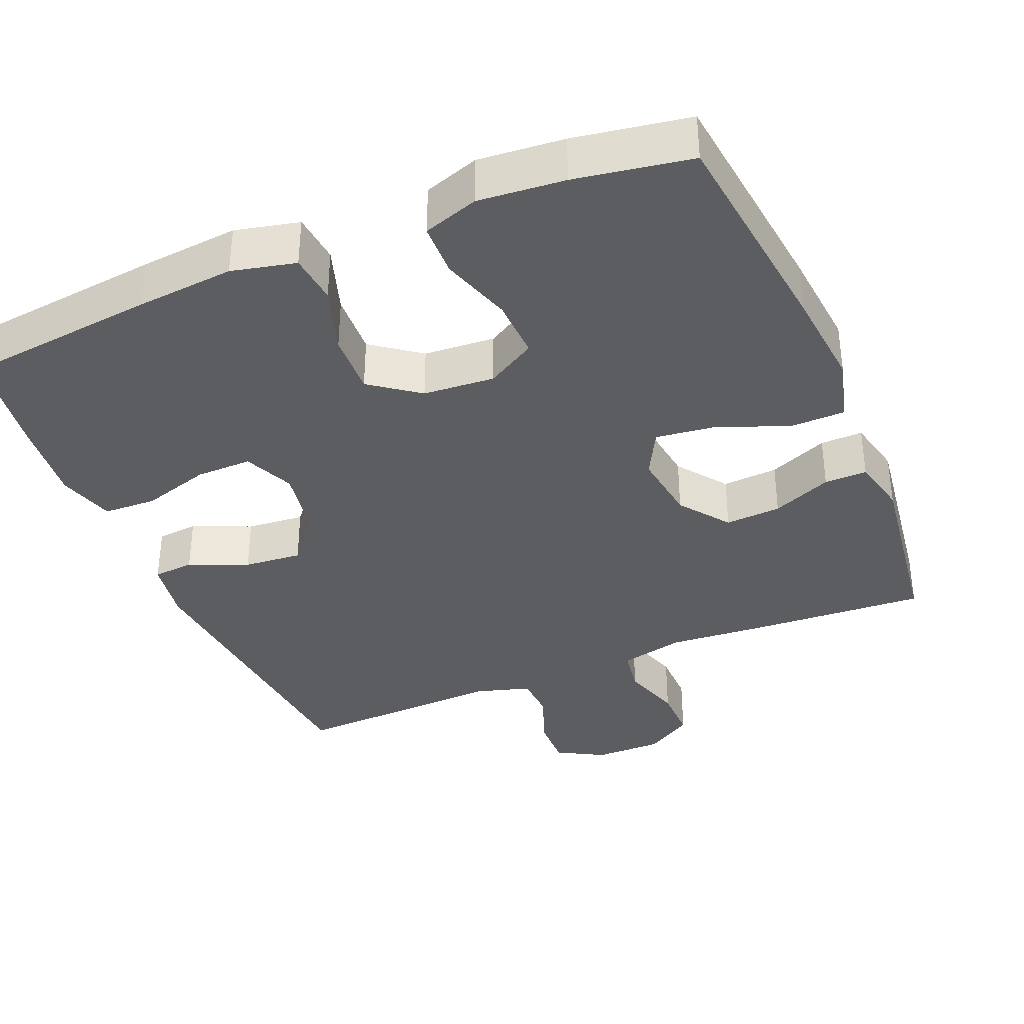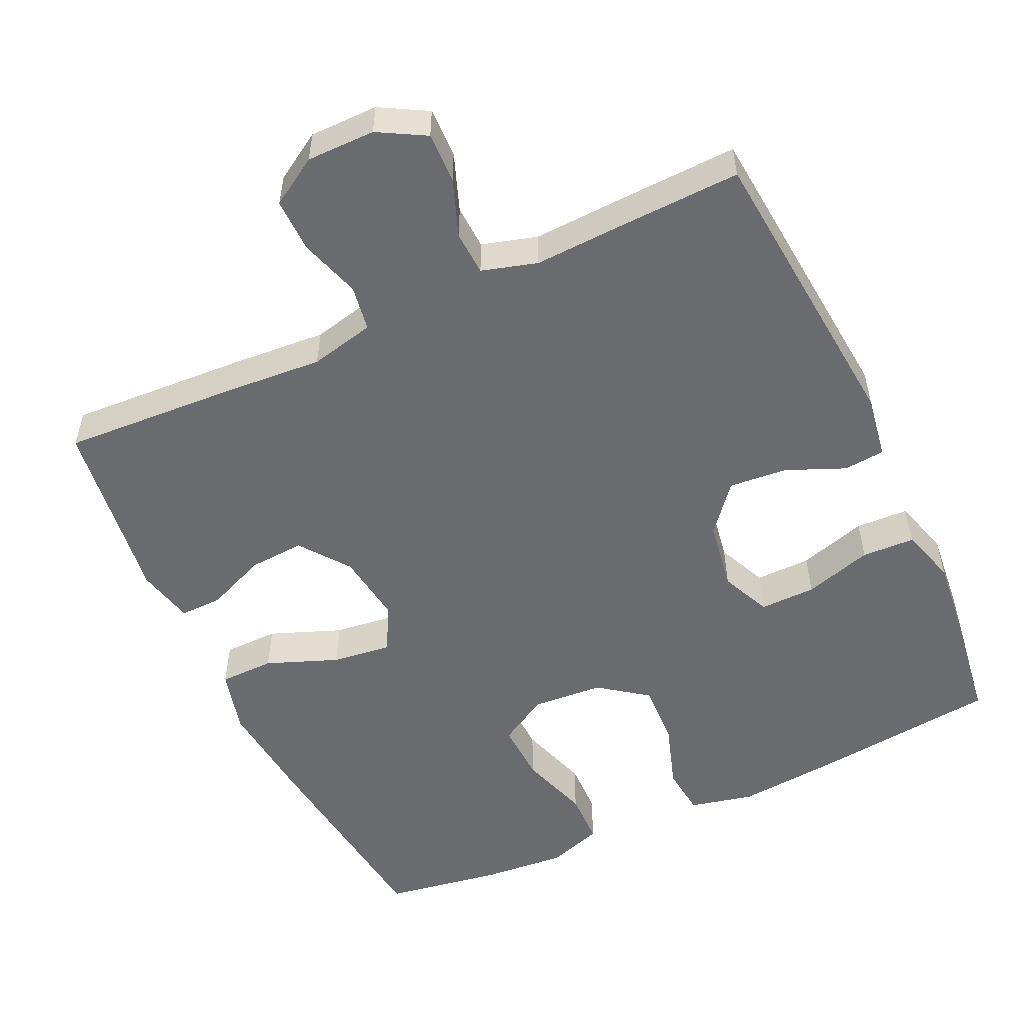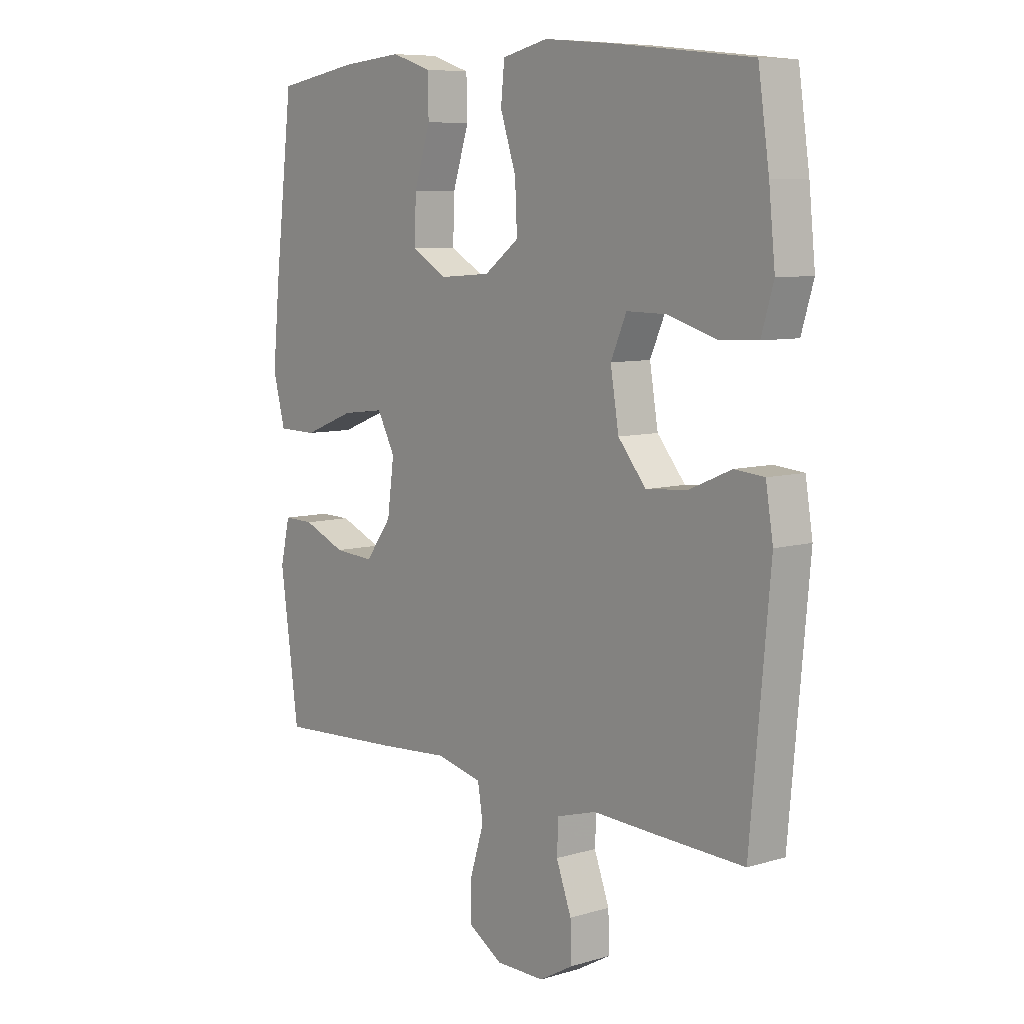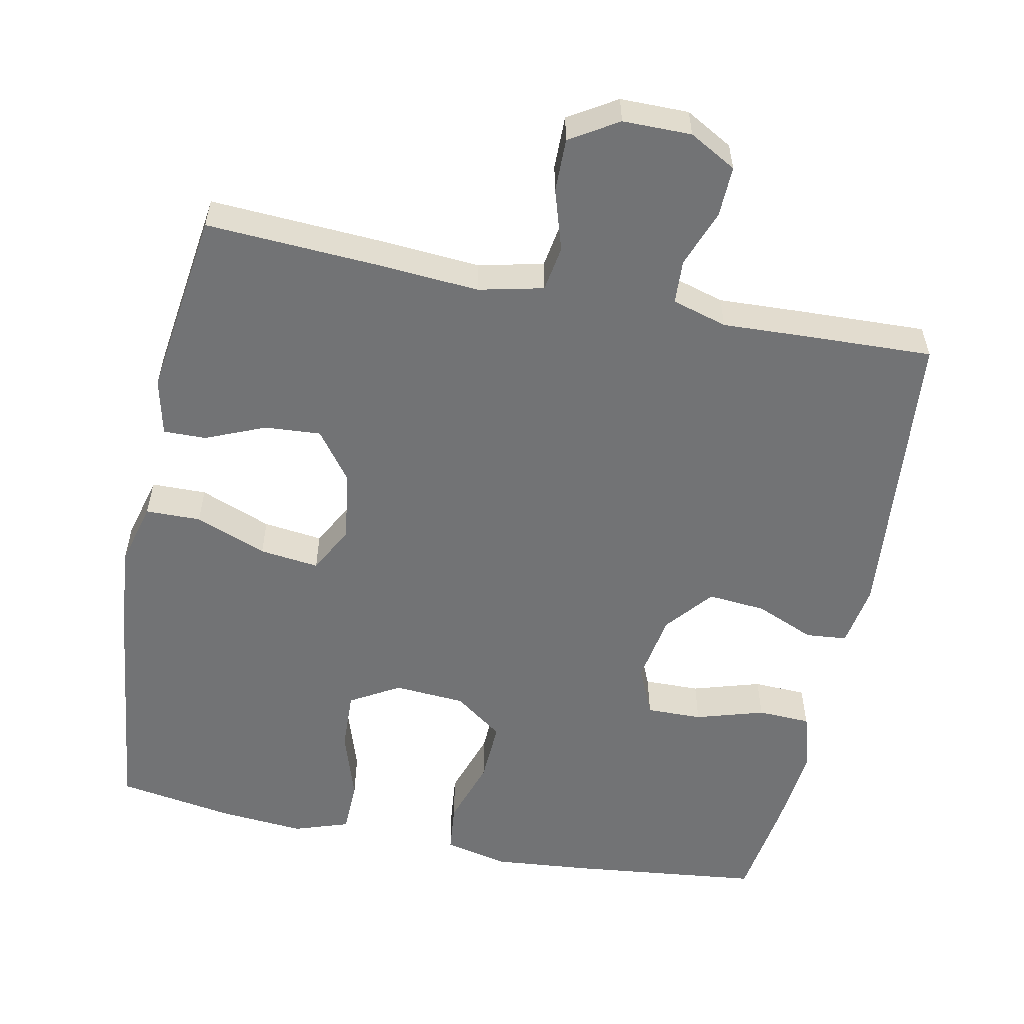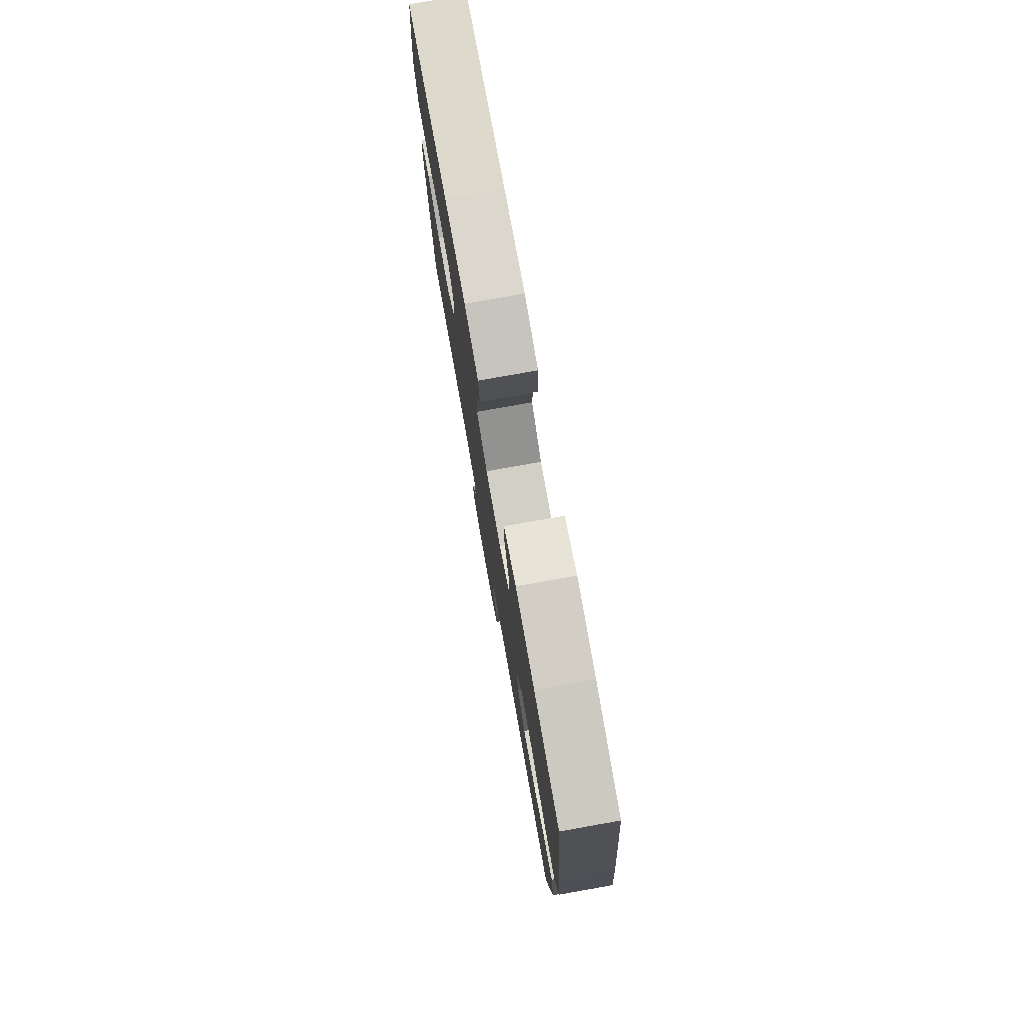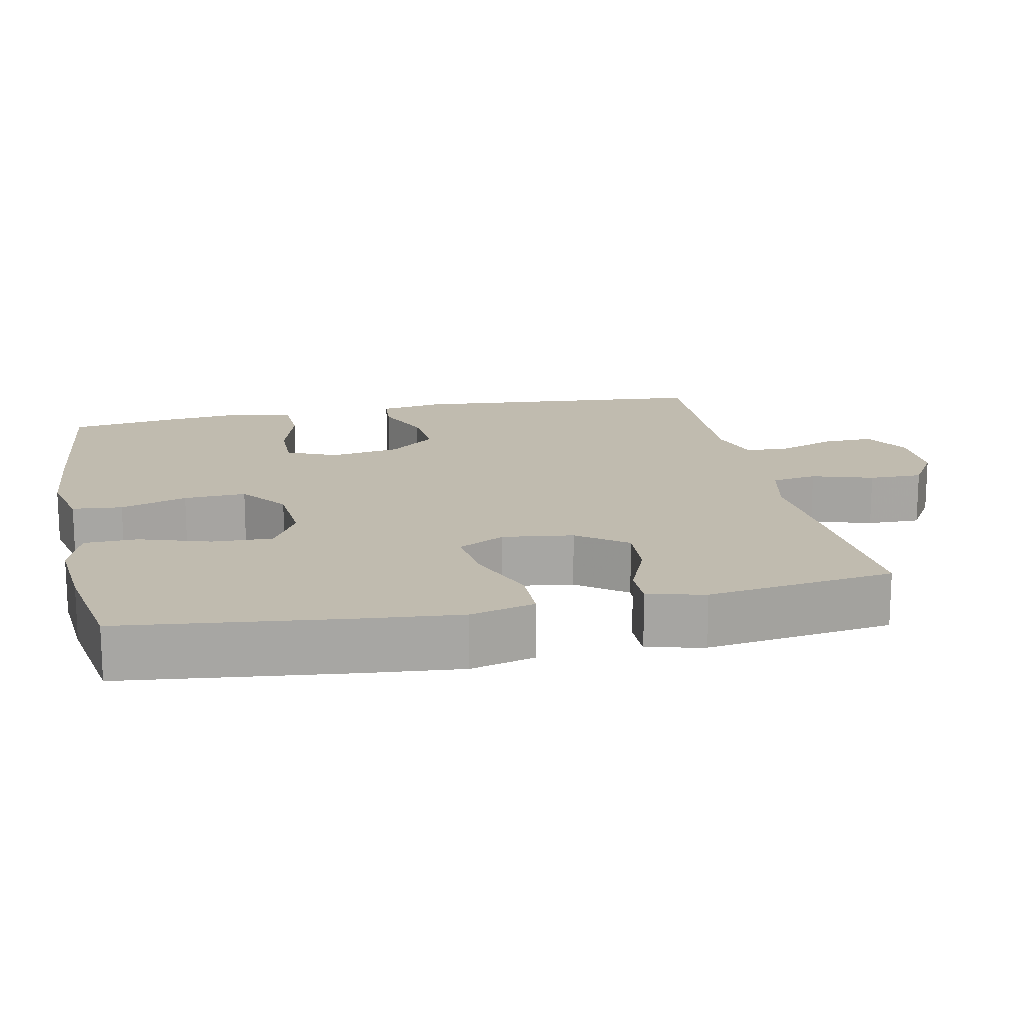
<metadata>
{"format":"obj","ext":"obj","renderer":"f3d","projection":"perspective","resolution":1024,"background":"white","views":[{"elev":-36.5,"azim":22.7,"up":"+Y"},{"elev":-53.3,"azim":-154.9,"up":"+Y"},{"elev":7.9,"azim":-129.5,"up":"+Z"},{"elev":-55.8,"azim":168.6,"up":"+Y"},{"elev":77.9,"azim":79.9,"up":"+Z"},{"elev":16.2,"azim":78.1,"up":"+Y"}]}
</metadata>
<code>
v -0.5 0.07 0.5
v -0.24 0.07 0.529
v -0.107 0.07 0.541
v -0.02 0.07 0.521
v -0.013 0.07 0.453
v -0.043 0.07 0.362
v -0.047 0.07 0.277
v 0.019 0.07 0.228
v 0.116 0.07 0.221
v 0.183 0.07 0.26
v 0.18 0.07 0.342
v 0.149 0.07 0.438
v 0.151 0.07 0.511
v 0.226 0.07 0.536
v 0.343 0.07 0.526
v 0.5 0.07 0.5
v 0.536 0.07 0.197
v 0.549 0.07 0.061
v 0.526 0.07 -0.027
v 0.451 0.07 -0.028
v 0.354 0.07 0.01
v 0.273 0.07 0.02
v 0.239 0.07 -0.044
v 0.252 0.07 -0.14
v 0.302 0.07 -0.207
v 0.378 0.07 -0.202
v 0.459 0.07 -0.168
v 0.517 0.07 -0.167
v 0.535 0.07 -0.245
v 0.5 0.07 -0.5
v 0.259 0.07 -0.486
v 0.128 0.07 -0.476
v 0.04 0.07 -0.496
v 0.03 0.07 -0.558
v 0.056 0.07 -0.641
v 0.057 0.07 -0.714
v -0.008 0.07 -0.754
v -0.101 0.07 -0.754
v -0.165 0.07 -0.718
v -0.163 0.07 -0.649
v -0.134 0.07 -0.571
v -0.137 0.07 -0.511
v -0.212 0.07 -0.489
v -0.328 0.07 -0.494
v -0.5 0.07 -0.5
v -0.537 0.07 -0.09
v -0.523 0.07 -0.004
v -0.467 0.07 0.001
v -0.387 0.07 -0.033
v -0.308 0.07 -0.04
v -0.255 0.07 0.024
v -0.239 0.07 0.12
v -0.269 0.07 0.188
v -0.345 0.07 0.187
v -0.438 0.07 0.159
v -0.51 0.07 0.162
v -0.533 0.07 0.239
v -0.521 0.07 0.356
v -0.5 0 0.5
v -0.24 0 0.529
v -0.107 0 0.541
v -0.02 0 0.521
v -0.013 0 0.453
v -0.043 0 0.362
v -0.047 0 0.277
v 0.019 0 0.228
v 0.116 0 0.221
v 0.183 0 0.26
v 0.18 0 0.342
v 0.149 0 0.438
v 0.151 0 0.511
v 0.226 0 0.536
v 0.343 0 0.526
v 0.5 0 0.5
v 0.536 0 0.197
v 0.549 0 0.061
v 0.526 0 -0.027
v 0.451 0 -0.028
v 0.354 0 0.01
v 0.273 0 0.02
v 0.239 0 -0.044
v 0.252 0 -0.14
v 0.302 0 -0.207
v 0.378 0 -0.202
v 0.459 0 -0.168
v 0.517 0 -0.167
v 0.535 0 -0.245
v 0.5 0 -0.5
v 0.259 0 -0.486
v 0.128 0 -0.476
v 0.04 0 -0.496
v 0.03 0 -0.558
v 0.056 0 -0.641
v 0.057 0 -0.714
v -0.008 0 -0.754
v -0.101 0 -0.754
v -0.165 0 -0.718
v -0.163 0 -0.649
v -0.134 0 -0.571
v -0.137 0 -0.511
v -0.212 0 -0.489
v -0.328 0 -0.494
v -0.5 0 -0.5
v -0.537 0 -0.09
v -0.523 0 -0.004
v -0.467 0 0.001
v -0.387 0 -0.033
v -0.308 0 -0.04
v -0.255 0 0.024
v -0.239 0 0.12
v -0.269 0 0.188
v -0.345 0 0.187
v -0.438 0 0.159
v -0.51 0 0.162
v -0.533 0 0.239
v -0.521 0 0.356
f 54 55 56 57
f 53 54 57 58
f 46 47 48 49
f 46 49 50
f 43 44 45 46
f 42 43 46 50
f 38 39 40 41
f 38 41 42
f 37 38 42
f 34 35 36 37
f 33 34 37 42
f 32 33 42 50
f 26 27 28 29
f 25 26 29 30
f 24 25 30 31
f 18 19 20 21
f 18 21 22
f 17 18 22
f 16 17 22
f 15 16 22 23
f 11 12 13 14
f 10 11 14 15
f 3 4 5 6
f 3 6 7
f 2 3 7
f 53 58 1 2
f 52 53 2 7
f 51 52 7 8
f 50 51 8 9
f 32 50 9 10
f 23 24 31 32
f 10 15 23 32
f 115 114 113 112
f 116 115 112 111
f 107 106 105 104
f 108 107 104
f 104 103 102 101
f 108 104 101 100
f 99 98 97 96
f 100 99 96
f 100 96 95
f 95 94 93 92
f 100 95 92 91
f 108 100 91 90
f 87 86 85 84
f 88 87 84 83
f 89 88 83 82
f 79 78 77 76
f 80 79 76
f 80 76 75
f 80 75 74
f 81 80 74 73
f 72 71 70 69
f 73 72 69 68
f 64 63 62 61
f 65 64 61
f 65 61 60
f 60 59 116 111
f 65 60 111 110
f 66 65 110 109
f 67 66 109 108
f 68 67 108 90
f 90 89 82 81
f 90 81 73 68
f 1 59 60 2
f 2 60 61 3
f 3 61 62 4
f 4 62 63 5
f 5 63 64 6
f 6 64 65 7
f 7 65 66 8
f 8 66 67 9
f 9 67 68 10
f 10 68 69 11
f 11 69 70 12
f 12 70 71 13
f 13 71 72 14
f 14 72 73 15
f 15 73 74 16
f 16 74 75 17
f 17 75 76 18
f 18 76 77 19
f 19 77 78 20
f 20 78 79 21
f 21 79 80 22
f 22 80 81 23
f 23 81 82 24
f 24 82 83 25
f 25 83 84 26
f 26 84 85 27
f 27 85 86 28
f 28 86 87 29
f 29 87 88 30
f 30 88 89 31
f 31 89 90 32
f 32 90 91 33
f 33 91 92 34
f 34 92 93 35
f 35 93 94 36
f 36 94 95 37
f 37 95 96 38
f 38 96 97 39
f 39 97 98 40
f 40 98 99 41
f 41 99 100 42
f 42 100 101 43
f 43 101 102 44
f 44 102 103 45
f 45 103 104 46
f 46 104 105 47
f 47 105 106 48
f 48 106 107 49
f 49 107 108 50
f 50 108 109 51
f 51 109 110 52
f 52 110 111 53
f 53 111 112 54
f 54 112 113 55
f 55 113 114 56
f 56 114 115 57
f 57 115 116 58
f 58 116 59 1

</code>
